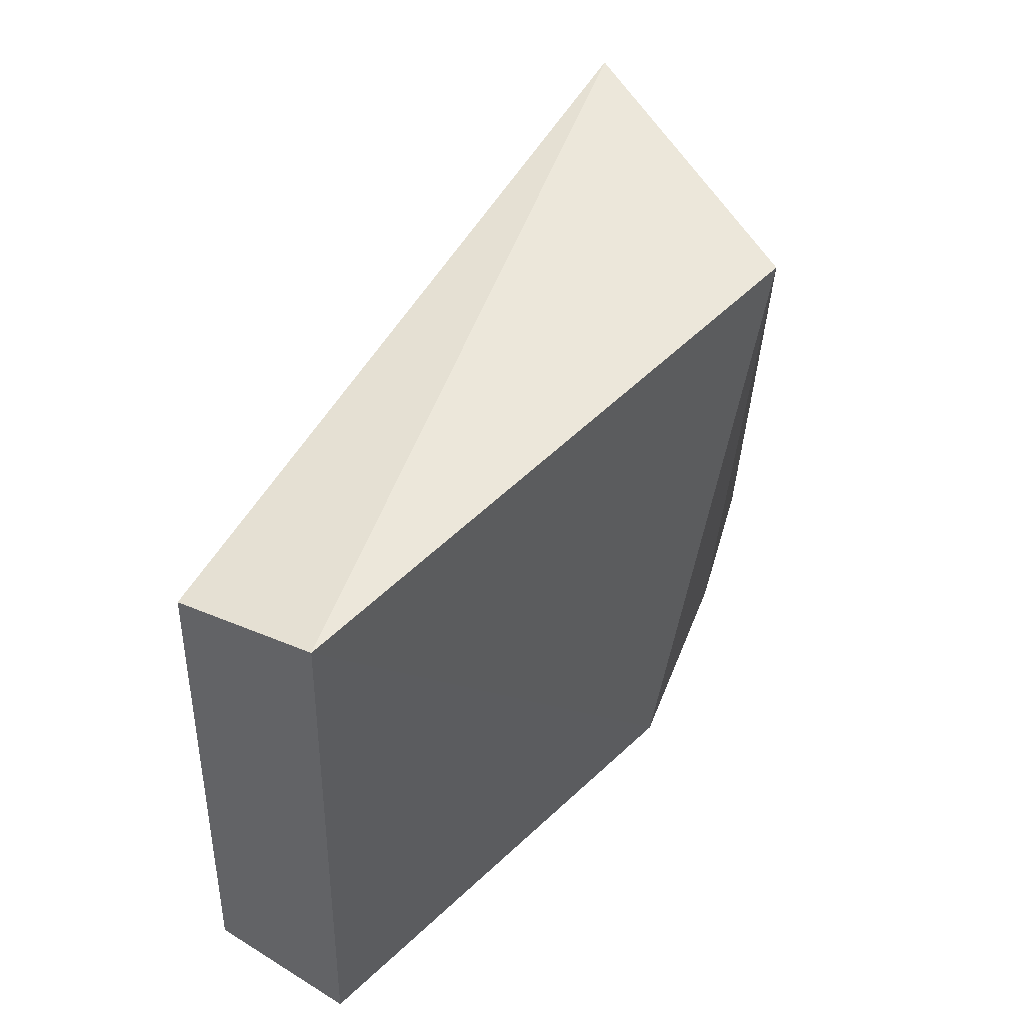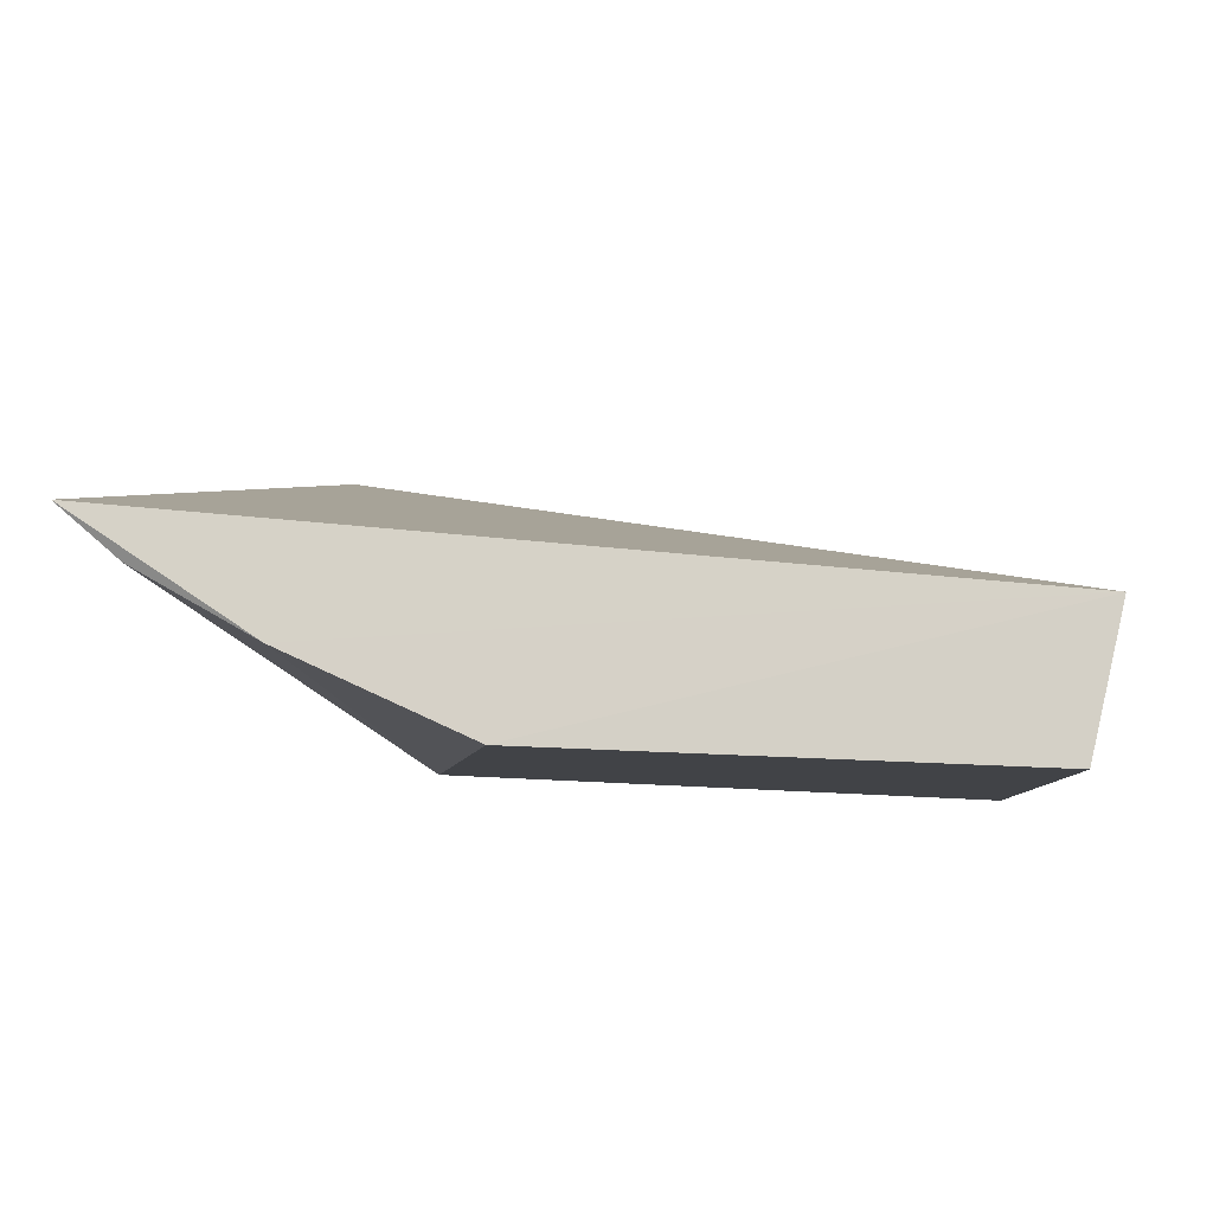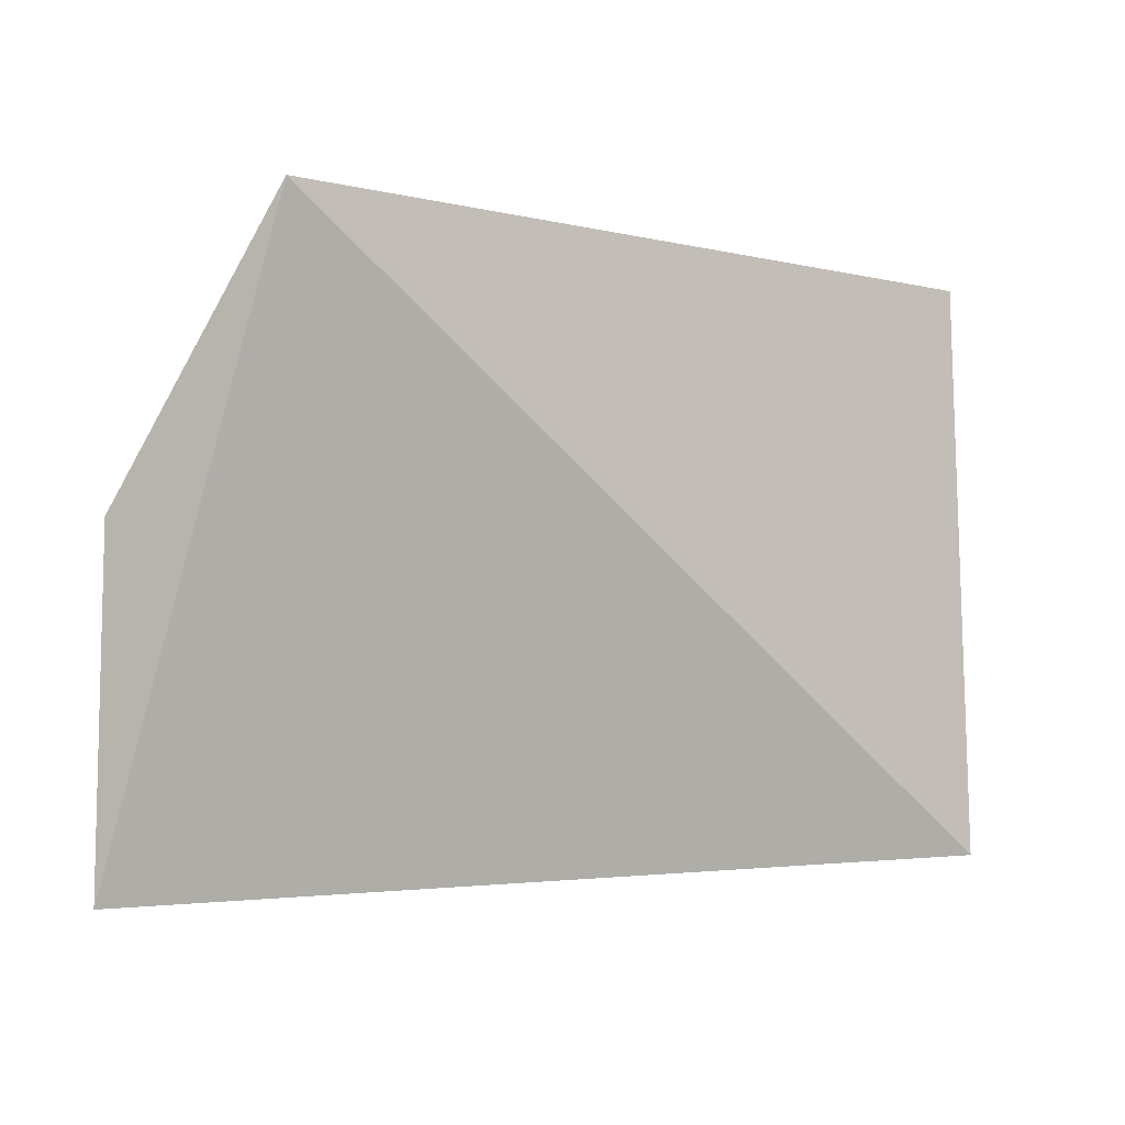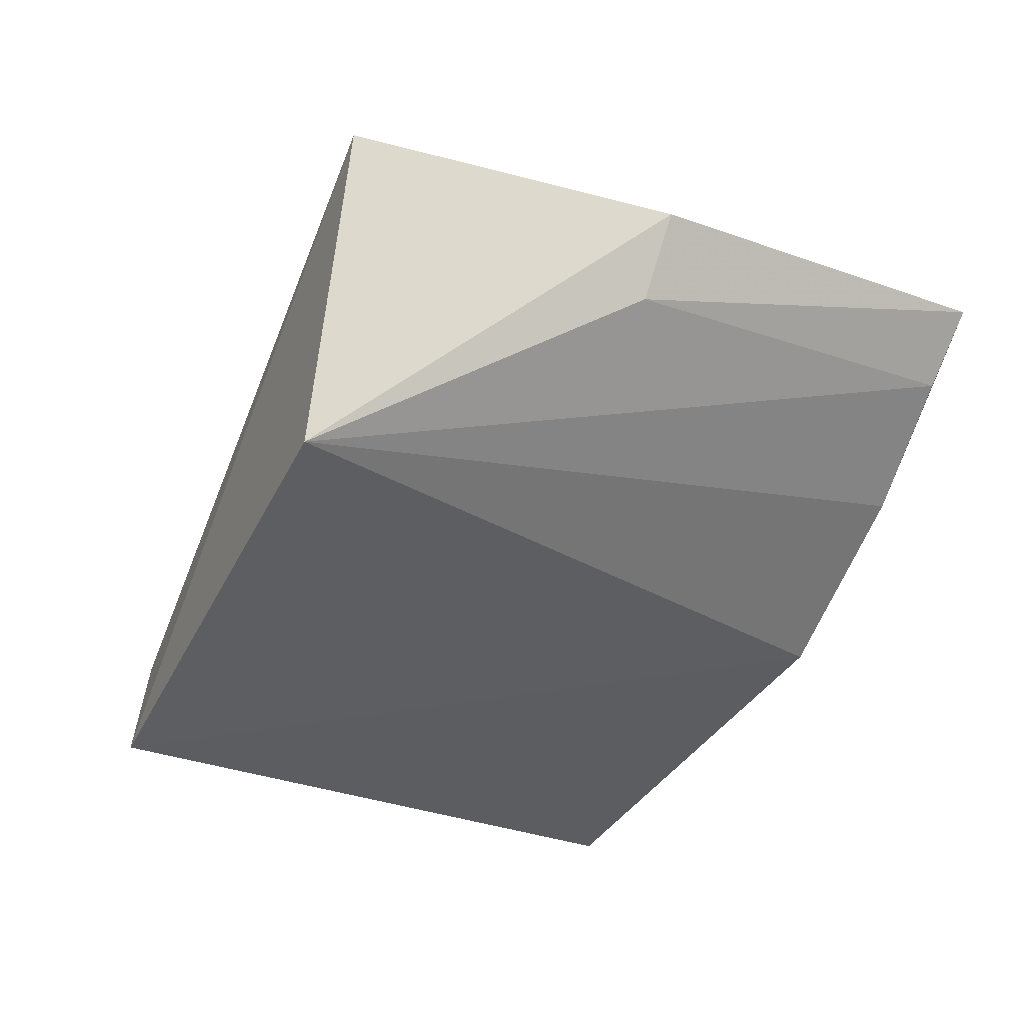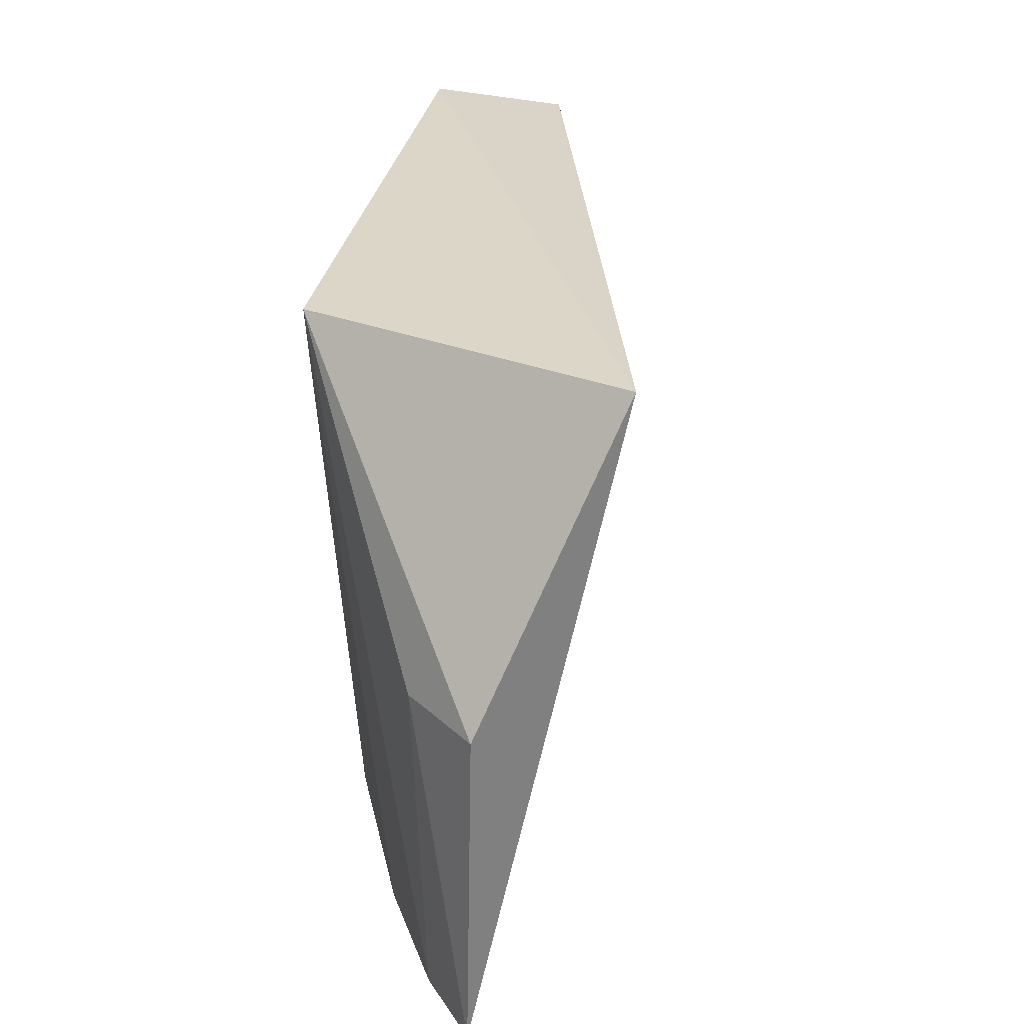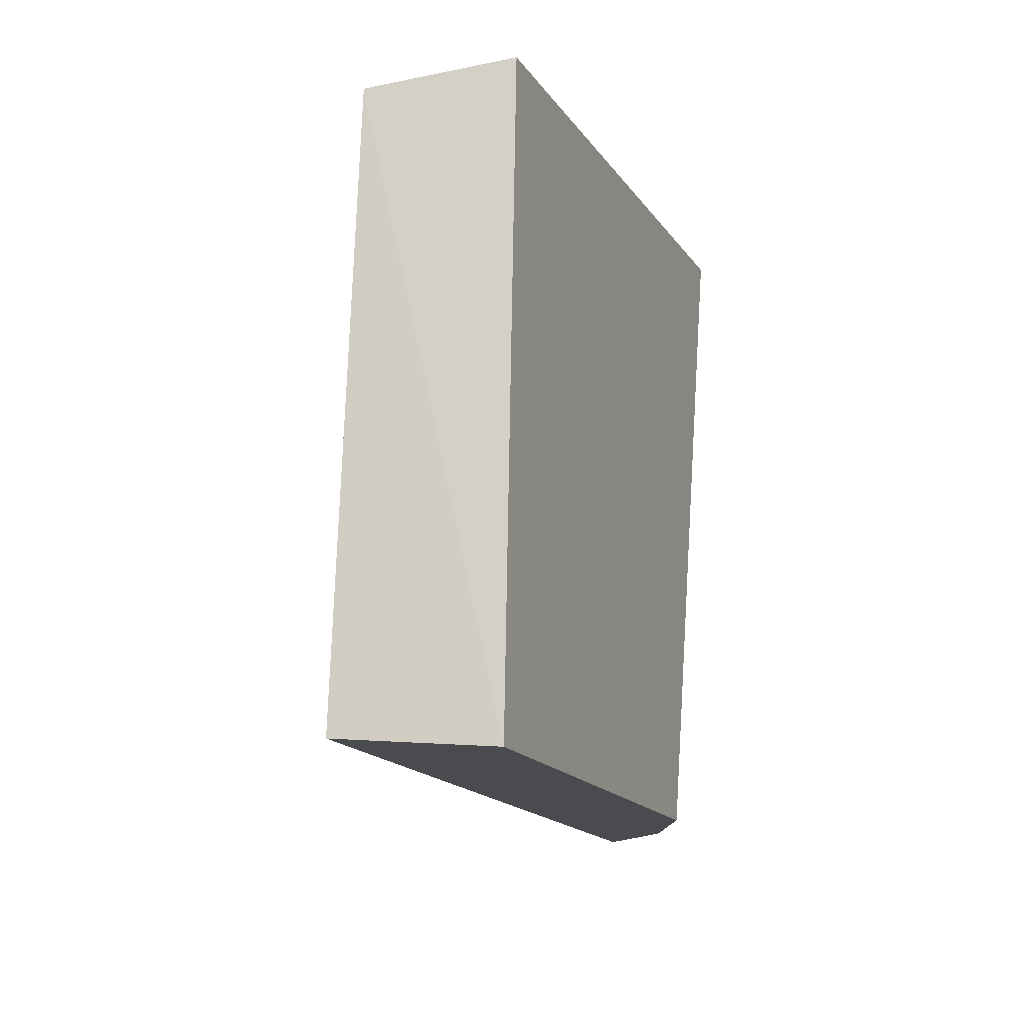
<metadata>
{"format":"obj","ext":"obj","renderer":"f3d","projection":"perspective","resolution":1024,"background":"white","views":[{"elev":50.4,"azim":-44.1,"up":"+Z"},{"elev":-6.6,"azim":-175.8,"up":"+Y"},{"elev":-1.7,"azim":161.8,"up":"+Z"},{"elev":-35.5,"azim":64.8,"up":"+Y"},{"elev":31.2,"azim":102.9,"up":"+Z"},{"elev":-13.6,"azim":-66.7,"up":"+Z"}]}
</metadata>
<code>
v 0.01322 0.001924 0.05132
v 0.01706 -0.001227 0.04326
v 0.01725 -0.001371 0.03365
v -0.007935 -0.00376 0.03402
v -0.006574 -0.007997 0.05096
v 0.01046 -0.007161 0.0512
v -0.00763 -0.004287 0.05035
v 0.01557 -0.0032 0.04337
v 0.006768 -0.007261 0.03326
v -0.006977 -0.007843 0.03373
v 0.0155 -0.002885 0.03374
v 0.012 -0.00486 0.03339
f 1 2 3
f 1 3 4
f 6 2 1
f 6 1 5
f 7 5 1
f 7 1 4
f 8 3 2
f 8 2 6
f 9 6 5
f 10 7 4
f 10 5 7
f 10 9 5
f 10 4 9
f 11 8 6
f 11 3 8
f 12 9 4
f 12 4 3
f 12 3 11
f 12 11 6
f 12 6 9

</code>
